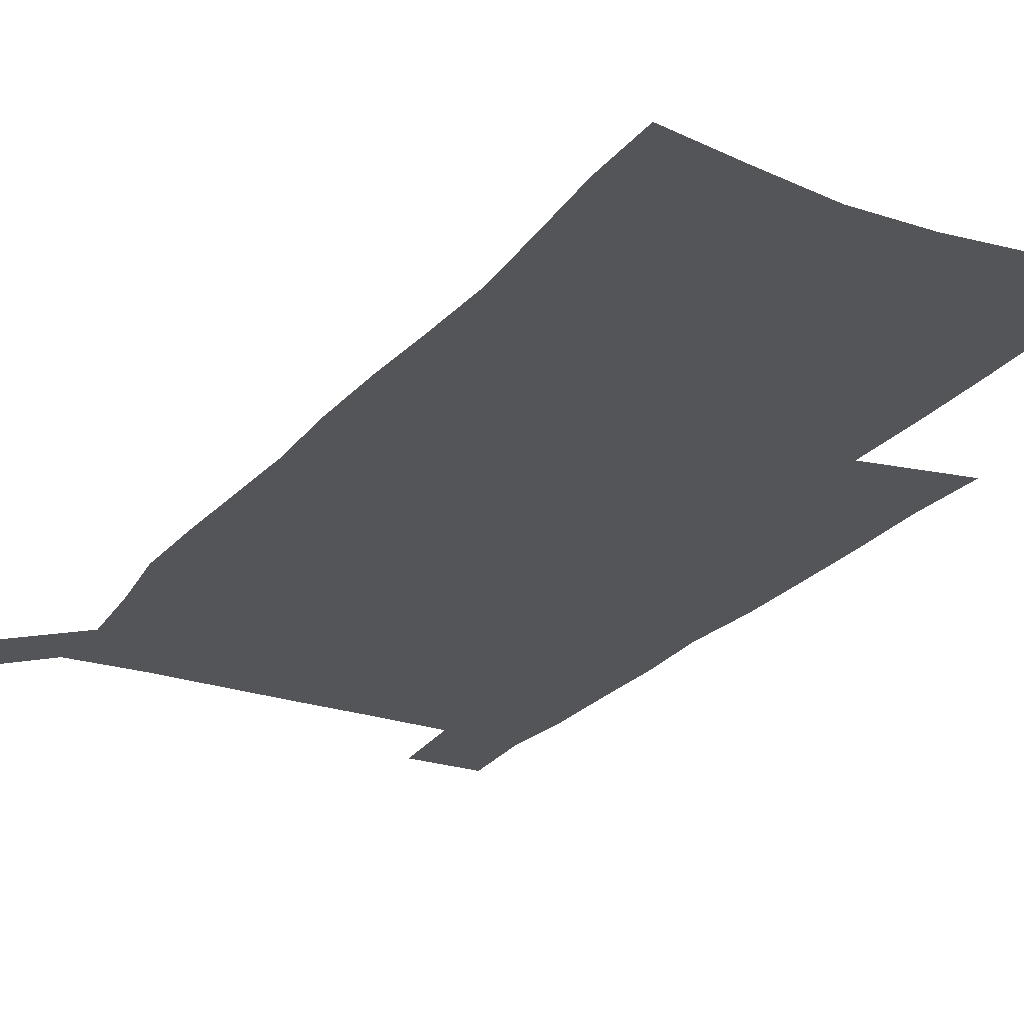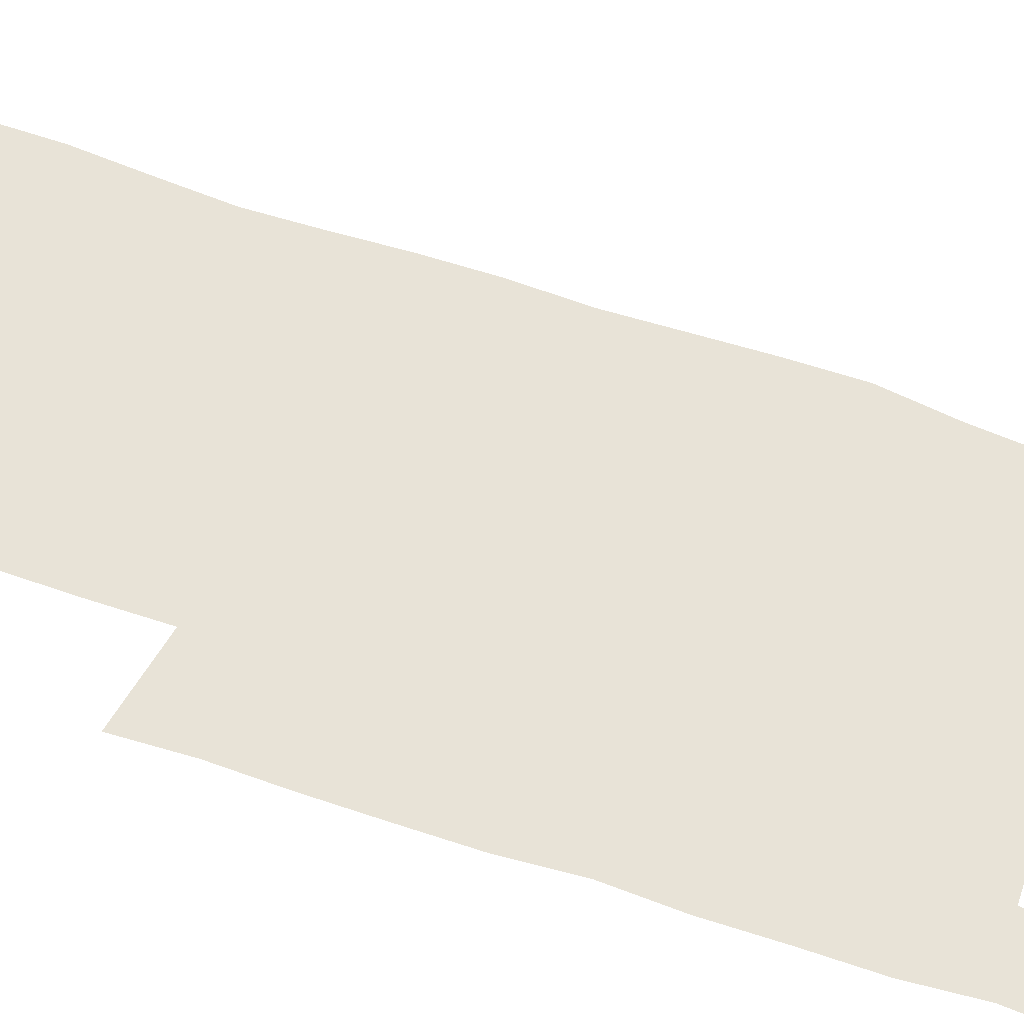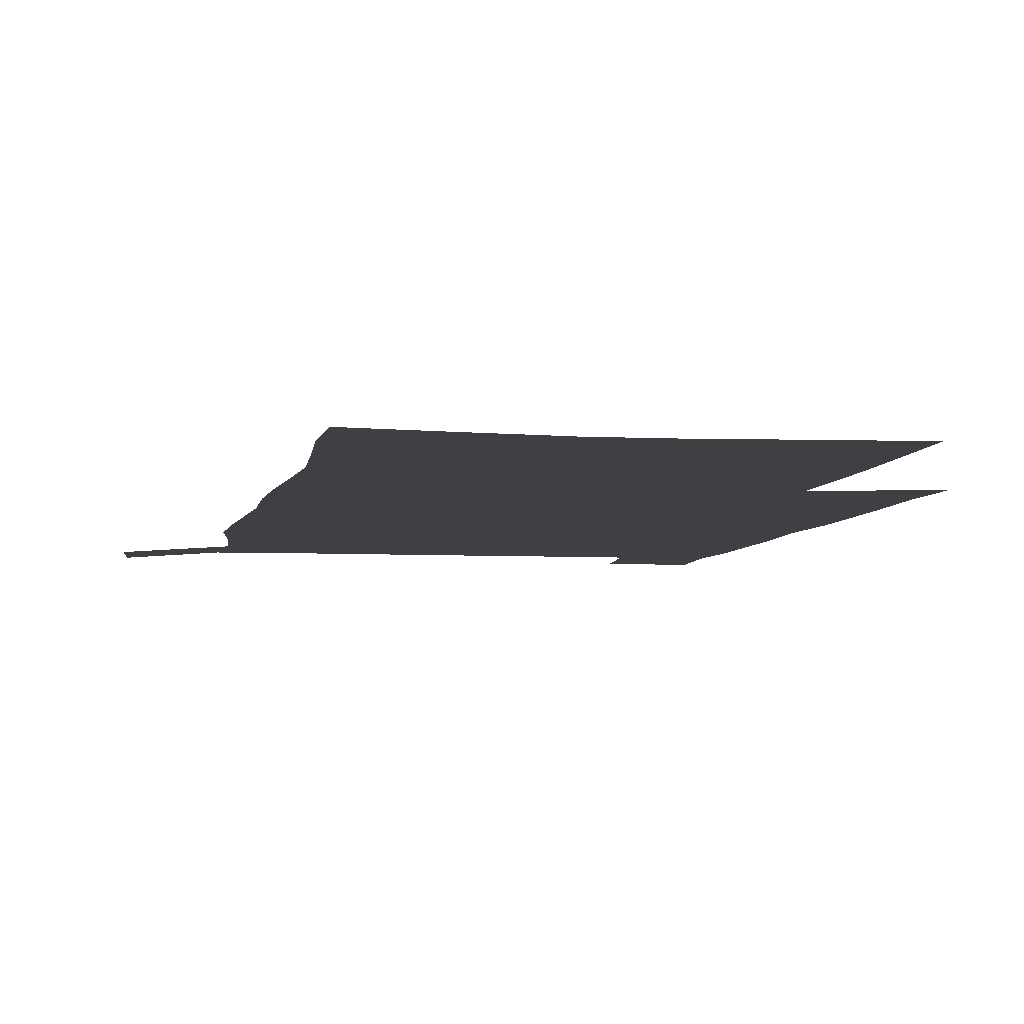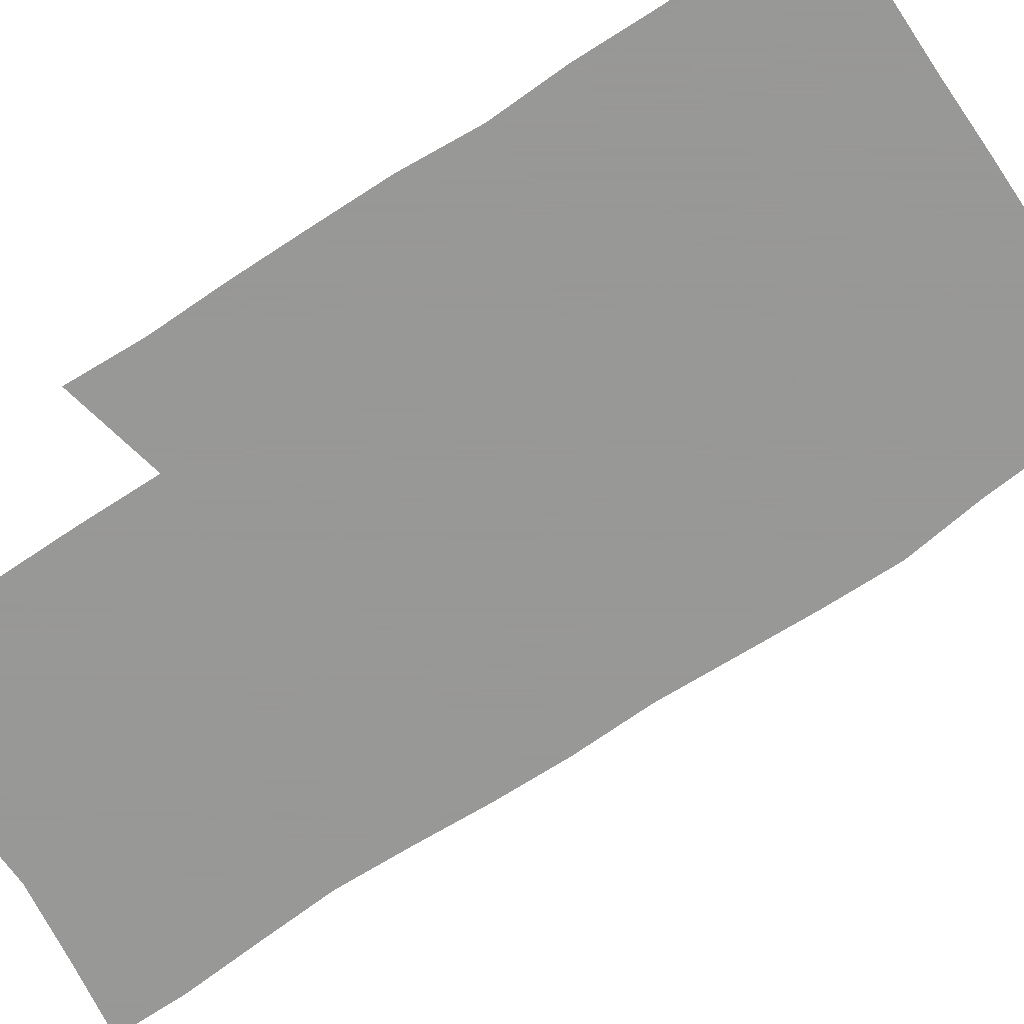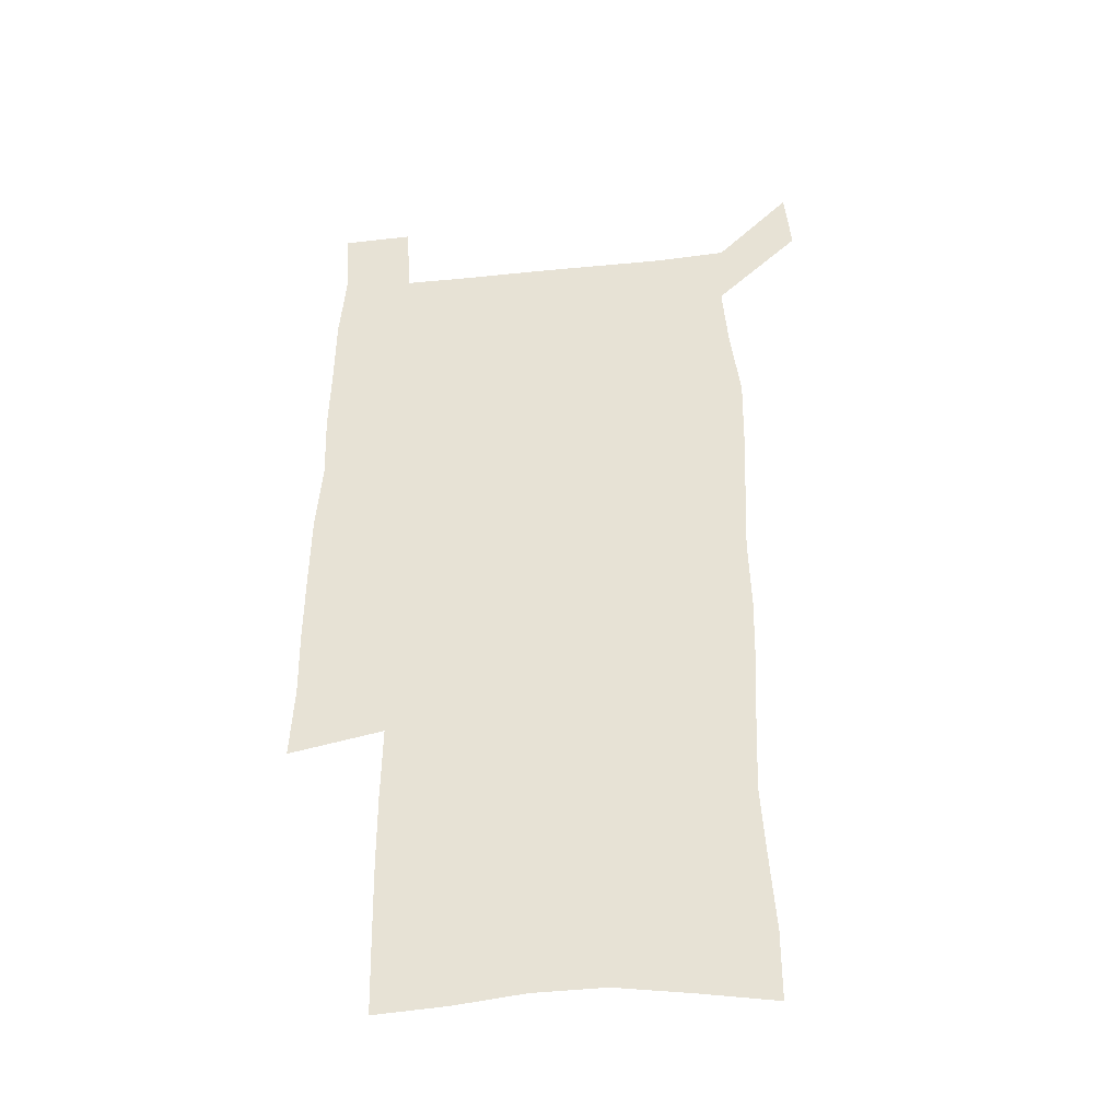
<metadata>
{"format":"obj","ext":"obj","renderer":"f3d","projection":"perspective","resolution":1024,"background":"white","views":[{"elev":-24.5,"azim":-29.2,"up":"+Z"},{"elev":61.6,"azim":109.6,"up":"+Z"},{"elev":-5.1,"azim":-9.9,"up":"+Z"},{"elev":-68.4,"azim":124.2,"up":"+Z"},{"elev":-39.9,"azim":-172.8,"up":"+Y"}]}
</metadata>
<code>
v 446.1 572.9 0
v 448.7 600.7 0
v 476.1 172.1 0
v 476.1 201.3 0
v 478.3 232.8 0
v 480.2 264.4 0
v 479.1 294.5 0
v 477.6 324.7 0
v 477 355.5 0
v 477.9 387.3 0
v 476.7 417.8 0
v 475.6 448.5 0
v 475.1 479 0
v 479.1 509.6 0
v 481.5 539.3 0
v 480 569 0
v 506.9 177.3 0
v 513.6 213.2 0
v 514.1 242.6 0
v 514.1 272.1 0
v 513.3 301.6 0
v 513.1 331.7 0
v 512.1 361.3 0
v 513.4 391.9 0
v 511.8 421.1 0
v 512.7 450.9 0
v 513 480.1 0
v 512.6 509.3 0
v 512.8 538.3 0
v 511.8 567.6 0
v 538.9 182 0
v 541.6 214.7 0
v 543.7 246.8 0
v 543.4 275.3 0
v 543.4 305.2 0
v 543 334.8 0
v 543.1 364.6 0
v 542.6 393.6 0
v 543.2 423.2 0
v 542.9 451.8 0
v 542 480.7 0
v 543.1 509.5 0
v 542.6 538.2 0
v 541.5 567.9 0
v 568.5 181.7 0
v 570.3 217.3 0
v 571 247.8 0
v 571.2 275 0
v 571.8 306.9 0
v 571.7 336.3 0
v 571.5 365.7 0
v 571.5 394.9 0
v 571.5 423.6 0
v 571.5 452.4 0
v 572 481.3 0
v 572 509.5 0
v 572 537.8 0
v 571.1 568.2 0
v 598.2 178.4 0
v 598.3 215.2 0
v 599.3 245.2 0
v 599.4 277 0
v 599.9 306.2 0
v 600.2 335.3 0
v 599.4 366.3 0
v 599.7 394.8 0
v 599.8 423.7 0
v 600.3 452.4 0
v 600.1 481.4 0
v 600.3 509.7 0
v 600.6 538.4 0
v 600.7 568 0
v 627.9 176.6 0
v 628.6 209.1 0
v 629.2 240.6 0
v 629.3 272.6 0
v 628.7 304.5 0
v 629.4 333.9 0
v 629 363.9 0
v 628.9 393.3 0
v 630.2 422.3 0
v 629.7 451.9 0
v 630.2 481 0
v 631.2 510.3 0
v 630 539.3 0
v 630.2 568.3 0
v 632.6 601.7 0
v 668.4 296.6 0
v 666.7 327.5 0
v 667.1 357.7 0
v 666.7 388.2 0
v 666.2 418.7 0
v 663.7 450.1 0
v 664.6 480.3 0
v 663.7 510.6 0
v 663.4 540.6 0
v 660.8 570 0
v 662.4 601.2 0
f 15 16 1
f 1 16 2
f 3 17 4
f 17 18 4
f 4 18 5
f 18 19 5
f 5 19 6
f 19 20 6
f 6 20 7
f 20 21 7
f 7 21 8
f 21 22 8
f 8 22 9
f 22 23 9
f 9 23 10
f 23 24 10
f 10 24 11
f 24 25 11
f 11 25 12
f 25 26 12
f 12 26 13
f 26 27 13
f 13 27 14
f 27 28 14
f 14 28 15
f 28 29 15
f 15 29 16
f 29 30 16
f 17 31 18
f 31 32 18
f 18 32 19
f 32 33 19
f 19 33 20
f 33 34 20
f 20 34 21
f 34 35 21
f 21 35 22
f 35 36 22
f 22 36 23
f 36 37 23
f 23 37 24
f 37 38 24
f 24 38 25
f 38 39 25
f 25 39 26
f 39 40 26
f 26 40 27
f 40 41 27
f 27 41 28
f 41 42 28
f 28 42 29
f 42 43 29
f 29 43 30
f 43 44 30
f 31 45 32
f 45 46 32
f 32 46 33
f 46 47 33
f 33 47 34
f 47 48 34
f 34 48 35
f 48 49 35
f 35 49 36
f 49 50 36
f 36 50 37
f 50 51 37
f 37 51 38
f 51 52 38
f 38 52 39
f 52 53 39
f 39 53 40
f 53 54 40
f 40 54 41
f 54 55 41
f 41 55 42
f 55 56 42
f 42 56 43
f 56 57 43
f 43 57 44
f 57 58 44
f 45 59 46
f 59 60 46
f 46 60 47
f 60 61 47
f 47 61 48
f 61 62 48
f 48 62 49
f 62 63 49
f 49 63 50
f 63 64 50
f 50 64 51
f 64 65 51
f 51 65 52
f 65 66 52
f 52 66 53
f 66 67 53
f 53 67 54
f 67 68 54
f 54 68 55
f 68 69 55
f 55 69 56
f 69 70 56
f 56 70 57
f 70 71 57
f 57 71 58
f 71 72 58
f 59 73 60
f 73 74 60
f 60 74 61
f 74 75 61
f 61 75 62
f 75 76 62
f 62 76 63
f 76 77 63
f 63 77 64
f 77 78 64
f 64 78 65
f 78 79 65
f 65 79 66
f 79 80 66
f 66 80 67
f 80 81 67
f 67 81 68
f 81 82 68
f 68 82 69
f 82 83 69
f 69 83 70
f 83 84 70
f 70 84 71
f 84 85 71
f 71 85 72
f 85 86 72
f 77 88 78
f 88 89 78
f 78 89 79
f 89 90 79
f 79 90 80
f 90 91 80
f 80 91 81
f 91 92 81
f 81 92 82
f 92 93 82
f 82 93 83
f 93 94 83
f 83 94 84
f 94 95 84
f 84 95 85
f 95 96 85
f 85 96 86
f 96 97 86
f 86 97 87
f 97 98 87

</code>
